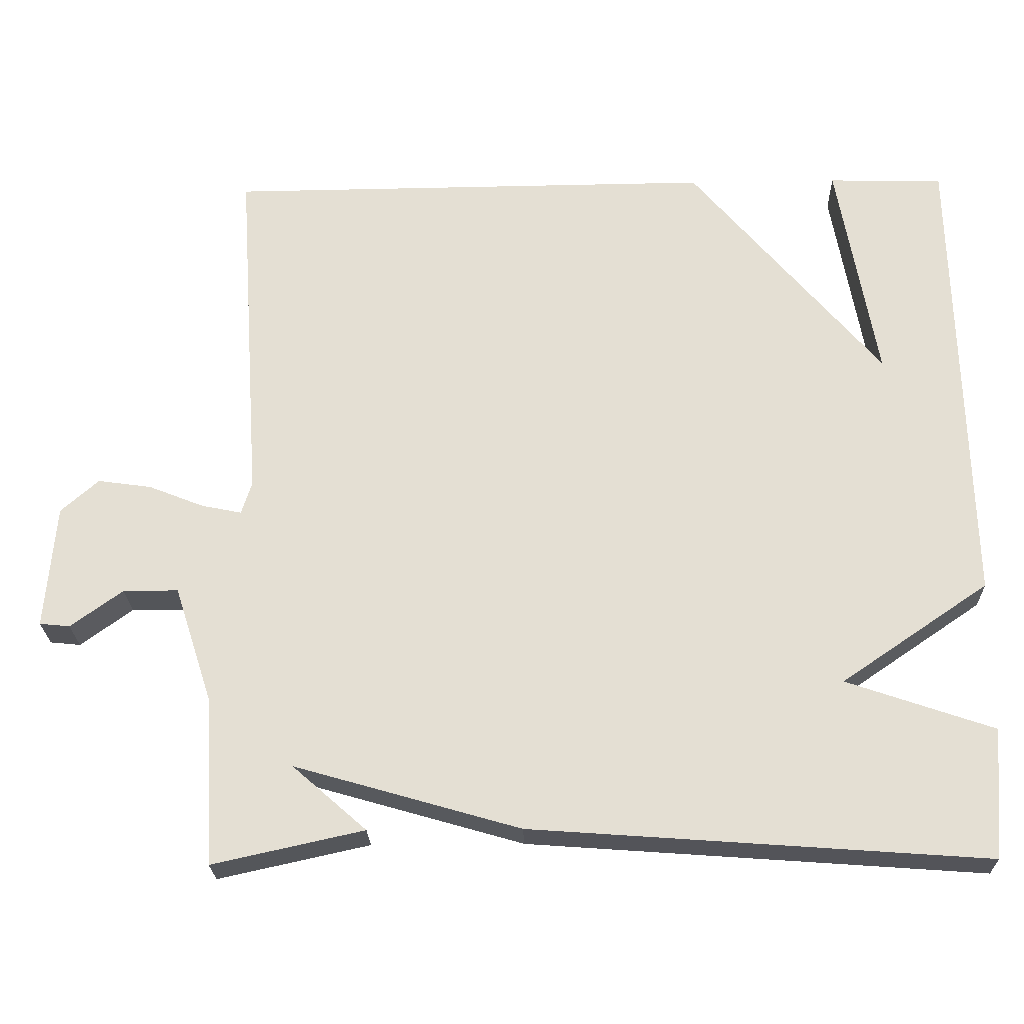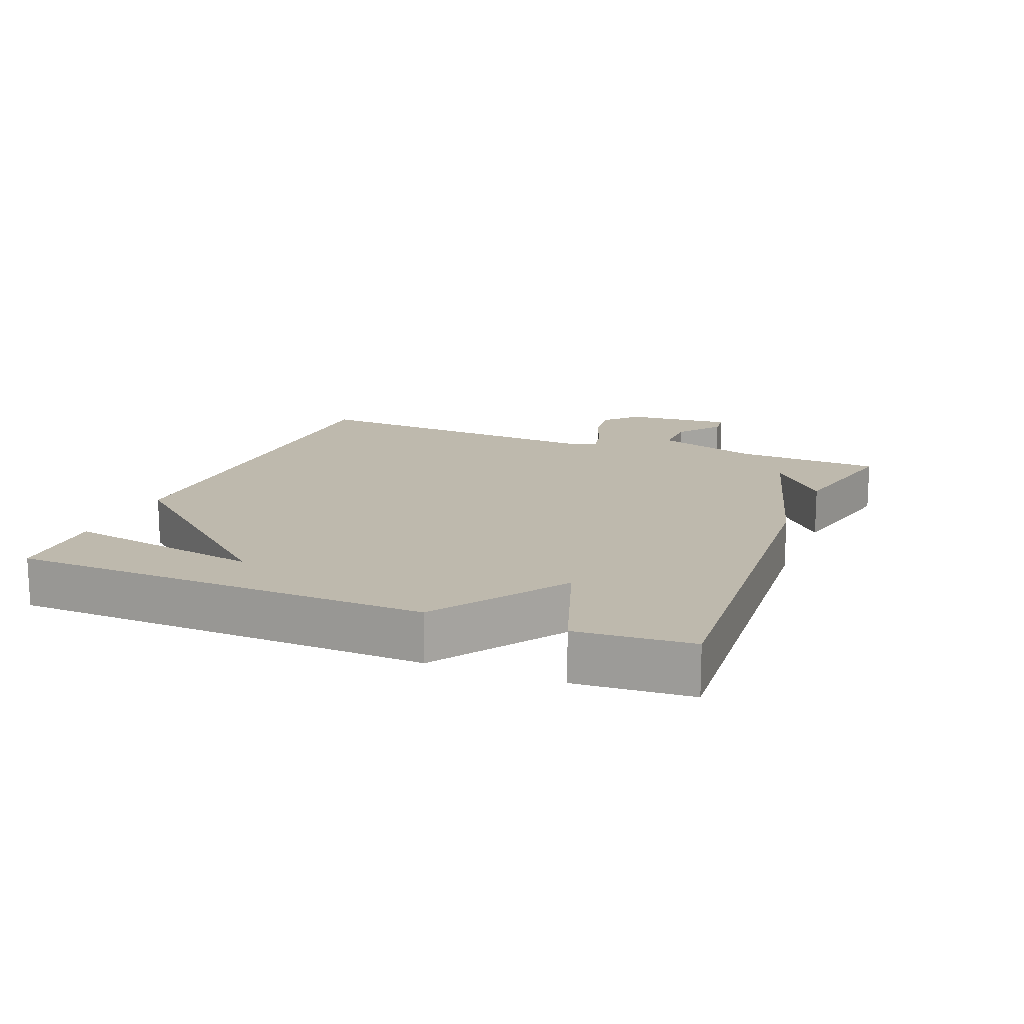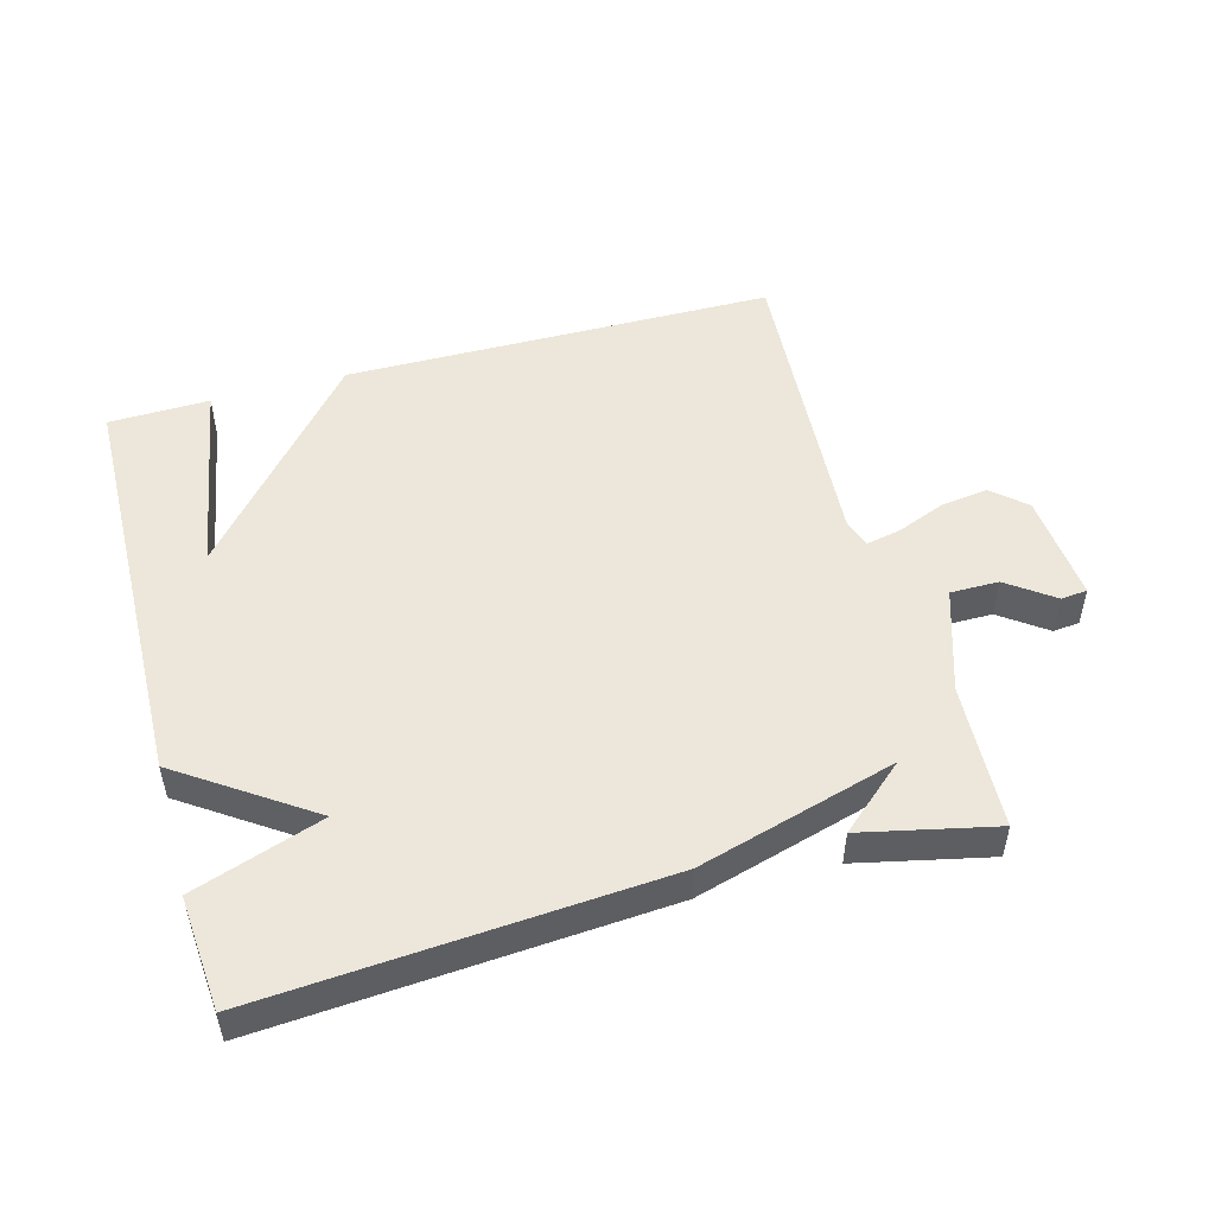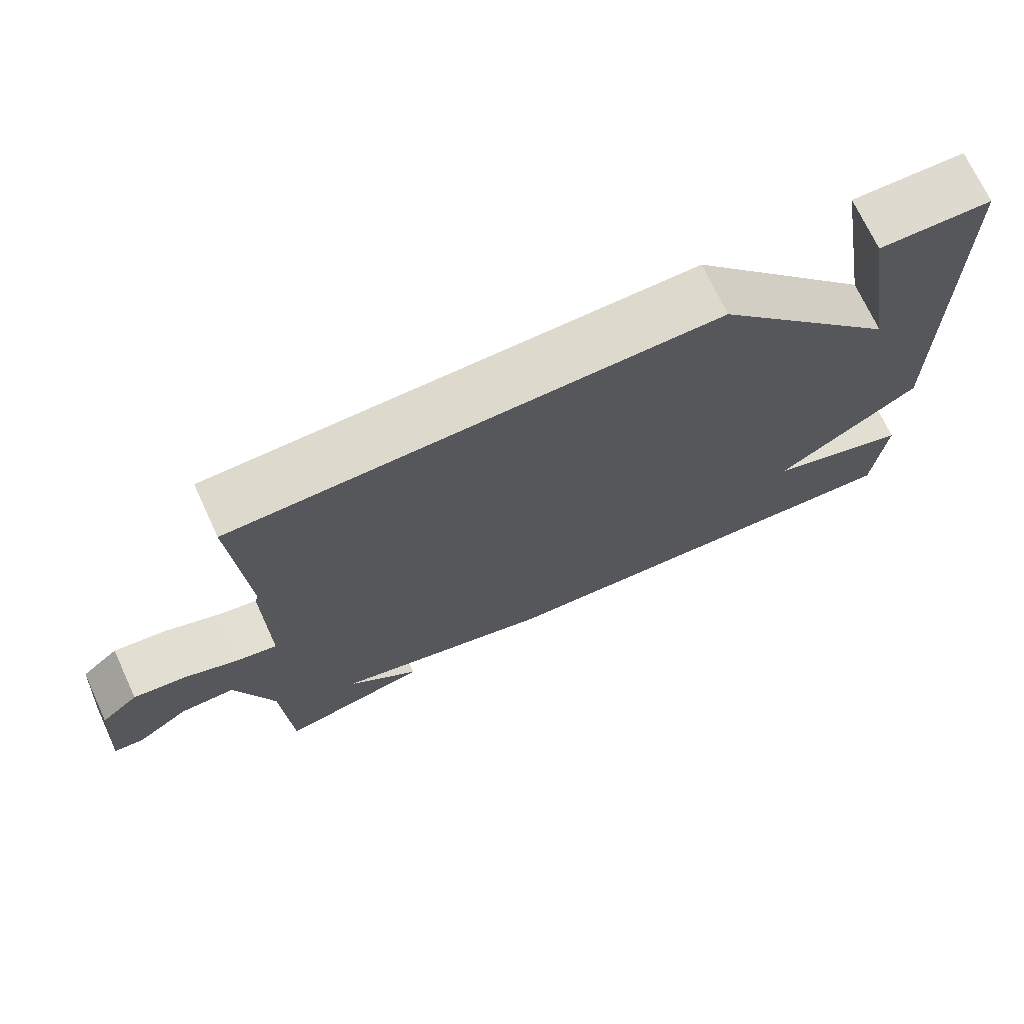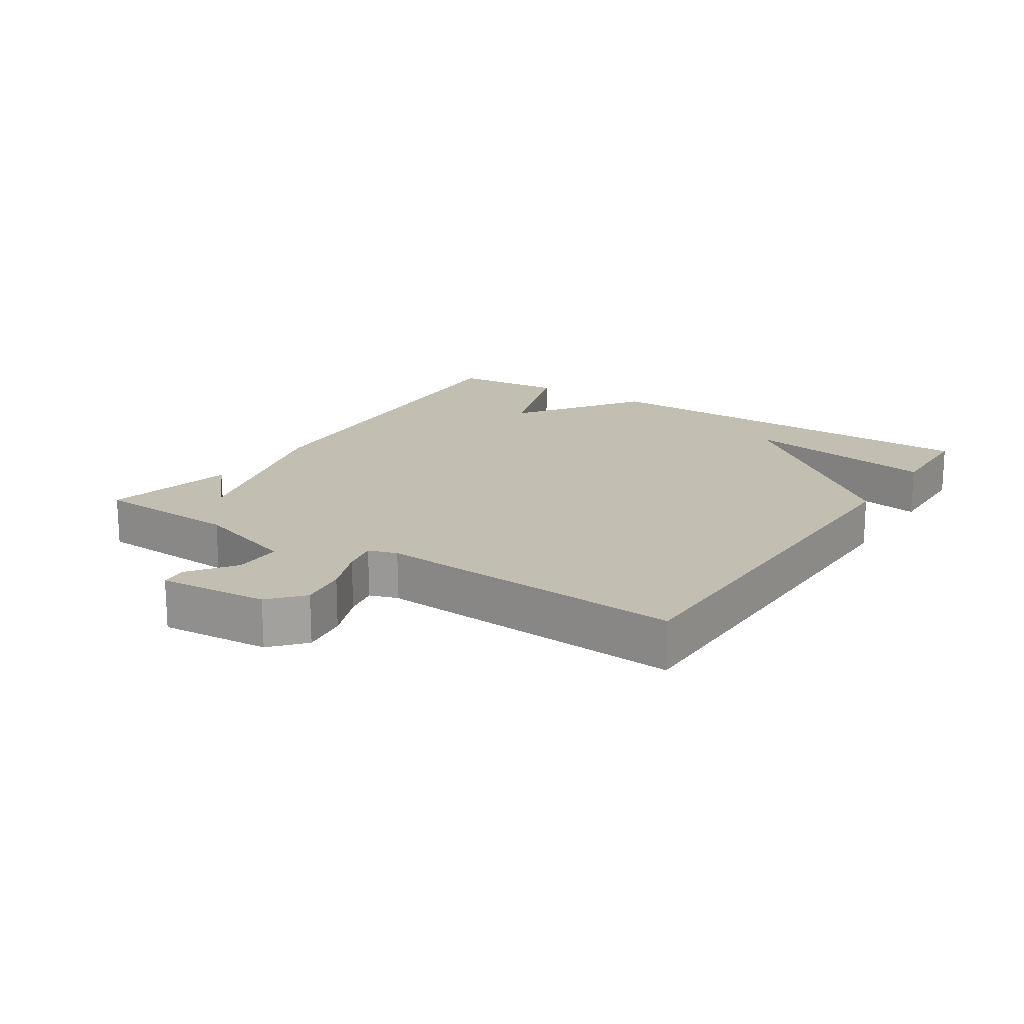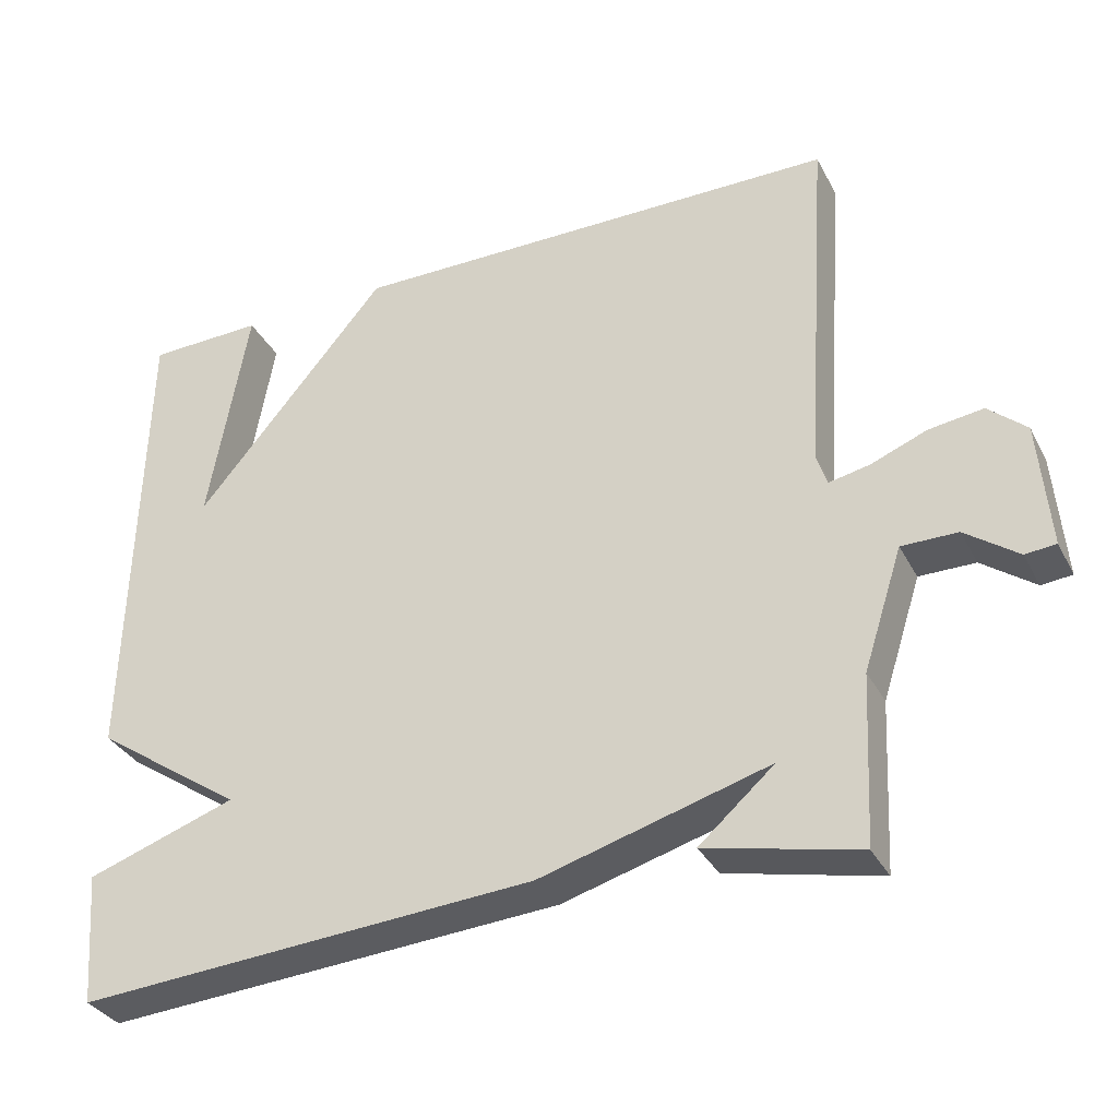
<metadata>
{"format":"obj","ext":"obj","renderer":"f3d","projection":"perspective","resolution":1024,"background":"white","views":[{"elev":-24.0,"azim":1.6,"up":"+Z"},{"elev":15.1,"azim":112.0,"up":"+Y"},{"elev":50.6,"azim":164.7,"up":"+Y"},{"elev":71.8,"azim":-24.9,"up":"+Z"},{"elev":17.4,"azim":-56.8,"up":"+Y"},{"elev":-33.4,"azim":-155.7,"up":"+Z"}]}
</metadata>
<code>
v -0.5 0.07 0.5
v 0.148 0.07 0.504
v 0.4 0.07 0.206
v 0.348 0.07 0.504
v 0.5 0.07 0.5
v 0.514 0.07 -0.128
v 0.319 0.07 -0.261
v 0.514 0.07 -0.328
v 0.5 0.07 -0.5
v -0.1 0.07 -0.456
v -0.398 0.07 -0.37
v -0.3 0.07 -0.456
v -0.5 0.07 -0.5
v -0.511 0.07 -0.28
v -0.562 0.07 -0.123
v -0.635 0.07 -0.123
v -0.704 0.07 -0.173
v -0.744 0.07 -0.169
v -0.73 0.07 -0.004
v -0.68 0.07 0.04
v -0.609 0.07 0.03
v -0.536 0.07 0.001
v -0.483 0.07 -0.01
v -0.469 0.07 0.033
v -0.5 0 0.5
v 0.148 0 0.504
v 0.4 0 0.206
v 0.348 0 0.504
v 0.5 0 0.5
v 0.514 0 -0.128
v 0.319 0 -0.261
v 0.514 0 -0.328
v 0.5 0 -0.5
v -0.1 0 -0.456
v -0.398 0 -0.37
v -0.3 0 -0.456
v -0.5 0 -0.5
v -0.511 0 -0.28
v -0.562 0 -0.123
v -0.635 0 -0.123
v -0.704 0 -0.173
v -0.744 0 -0.169
v -0.73 0 -0.004
v -0.68 0 0.04
v -0.609 0 0.03
v -0.536 0 0.001
v -0.483 0 -0.01
v -0.469 0 0.033
f 20 21 22
f 19 20 22
f 18 19 22
f 17 18 22
f 16 17 22
f 15 16 22 23
f 14 15 23
f 11 12 13 14
f 11 14 23
f 10 11 23
f 9 10 23
f 8 9 23
f 7 8 23
f 6 7 23 24
f 3 4 5 6
f 3 6 24
f 2 3 24
f 1 2 24
f 46 45 44
f 46 44 43
f 46 43 42
f 46 42 41
f 46 41 40
f 47 46 40 39
f 47 39 38
f 38 37 36 35
f 47 38 35
f 47 35 34
f 47 34 33
f 47 33 32
f 47 32 31
f 48 47 31 30
f 30 29 28 27
f 48 30 27
f 48 27 26
f 48 26 25
f 1 25 26 2
f 2 26 27 3
f 3 27 28 4
f 4 28 29 5
f 5 29 30 6
f 6 30 31 7
f 7 31 32 8
f 8 32 33 9
f 9 33 34 10
f 10 34 35 11
f 11 35 36 12
f 12 36 37 13
f 13 37 38 14
f 14 38 39 15
f 15 39 40 16
f 16 40 41 17
f 17 41 42 18
f 18 42 43 19
f 19 43 44 20
f 20 44 45 21
f 21 45 46 22
f 22 46 47 23
f 23 47 48 24
f 24 48 25 1

</code>
